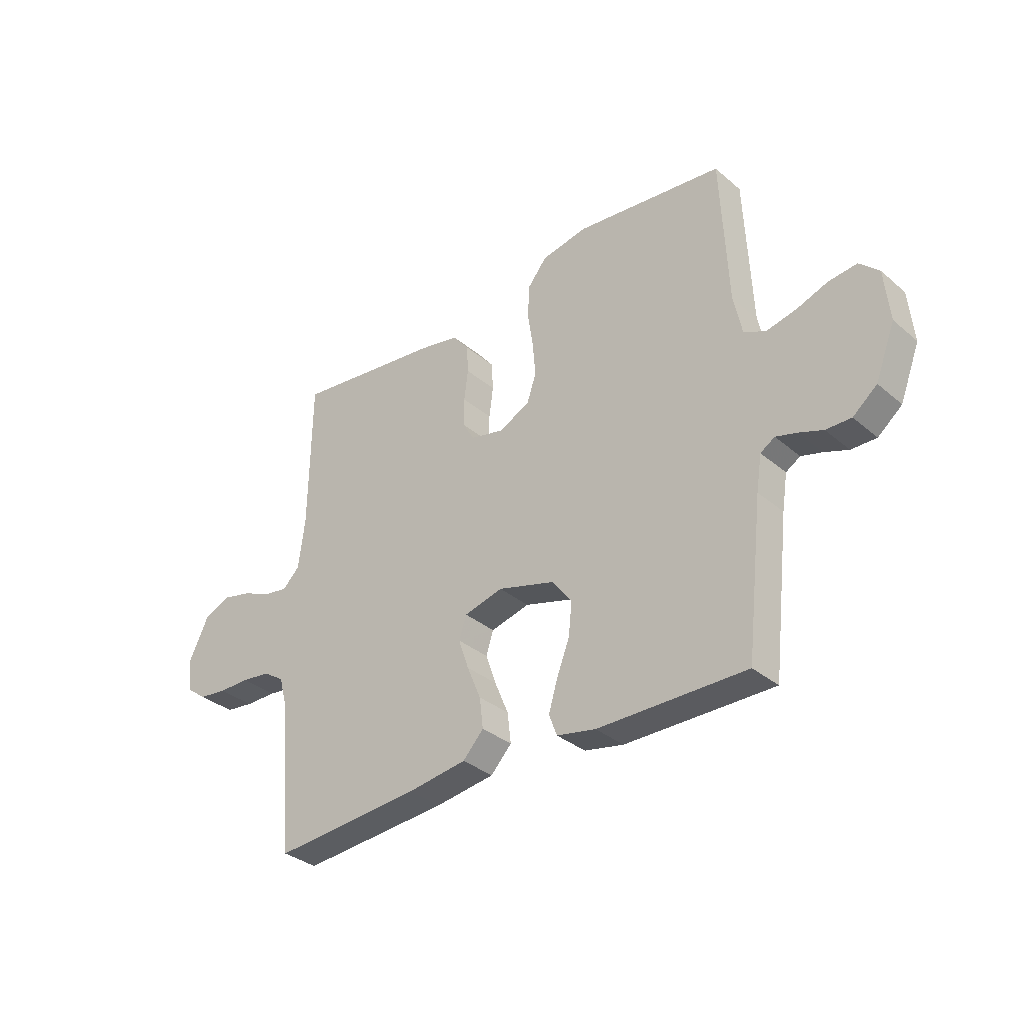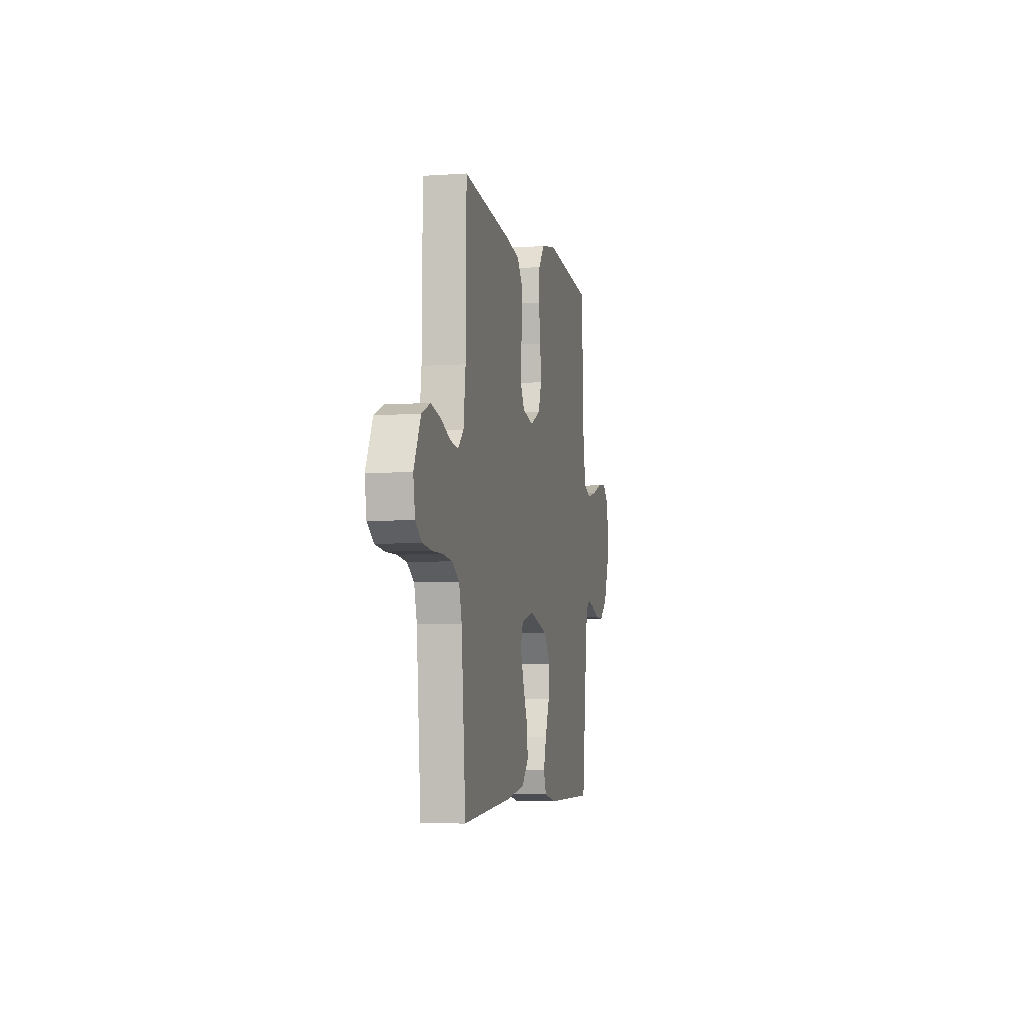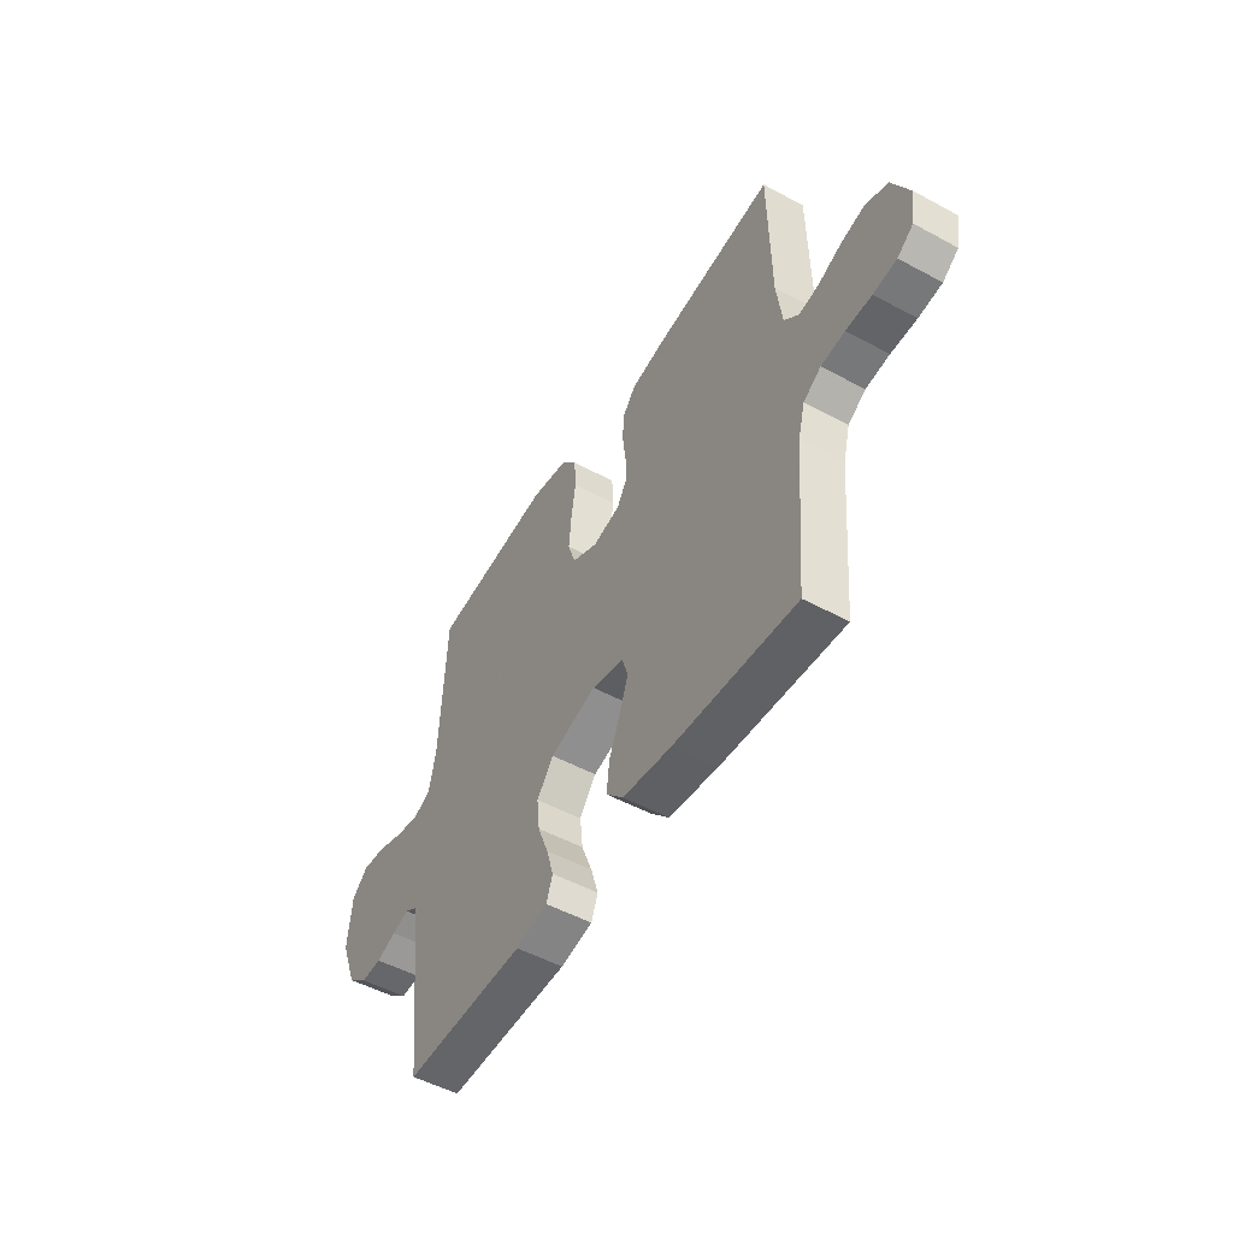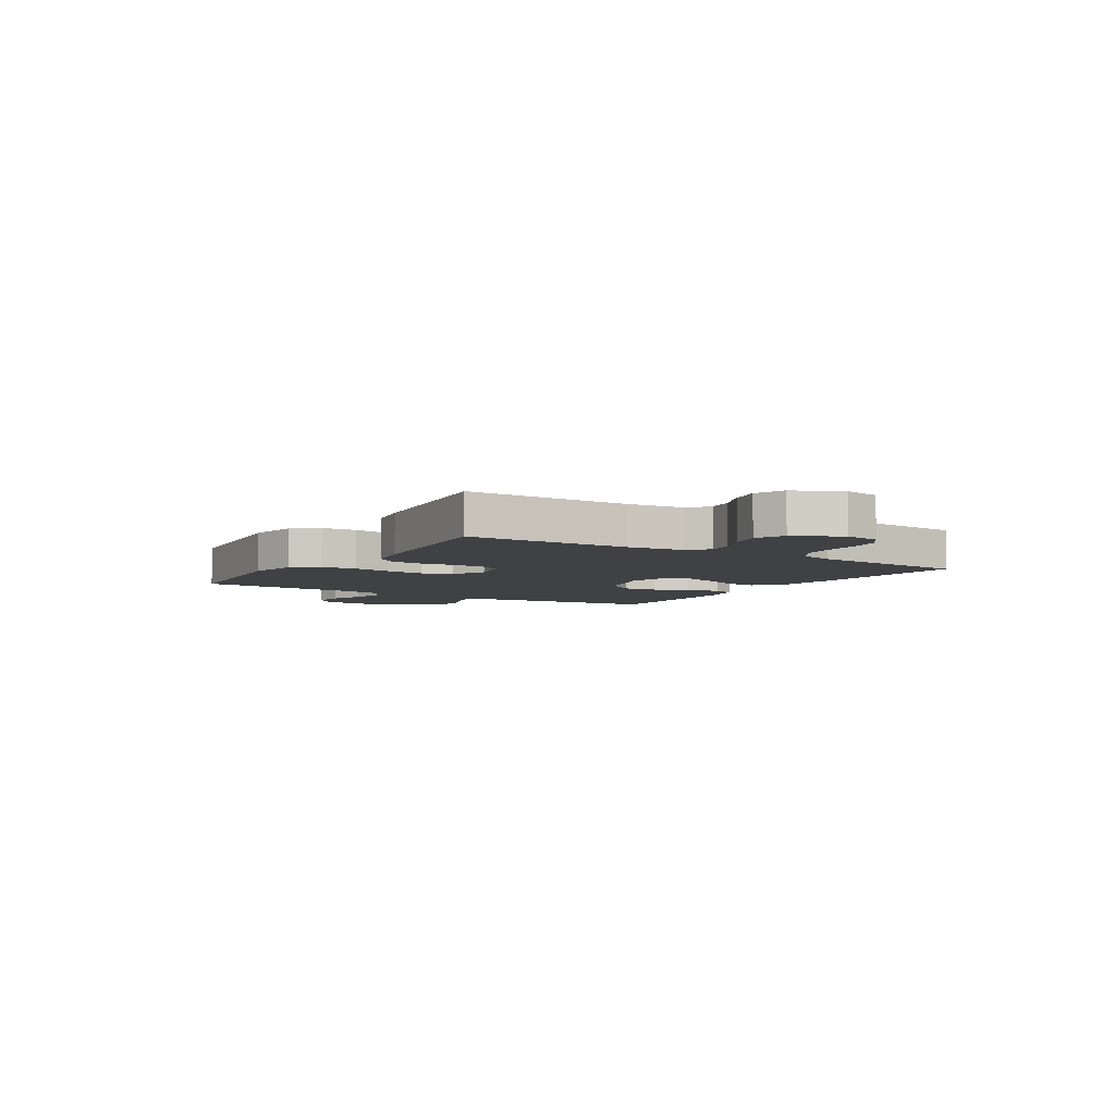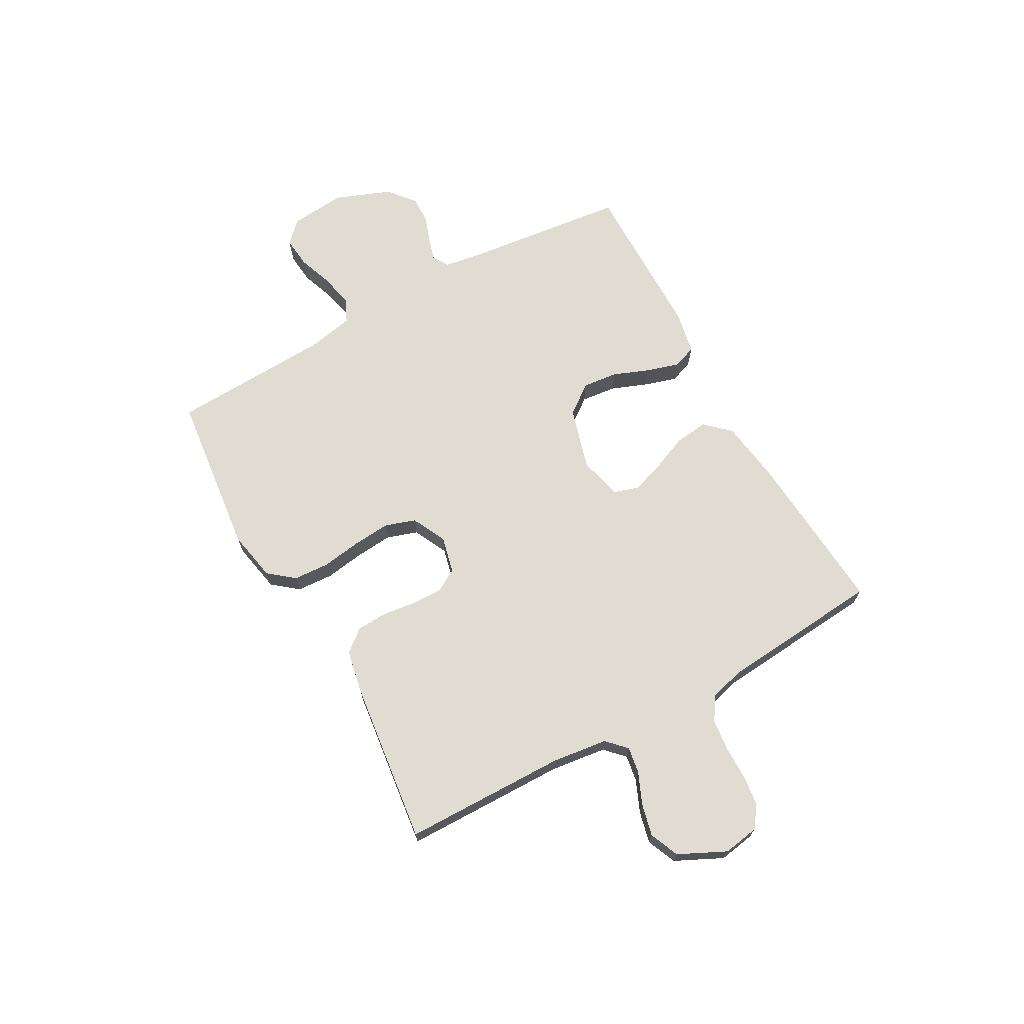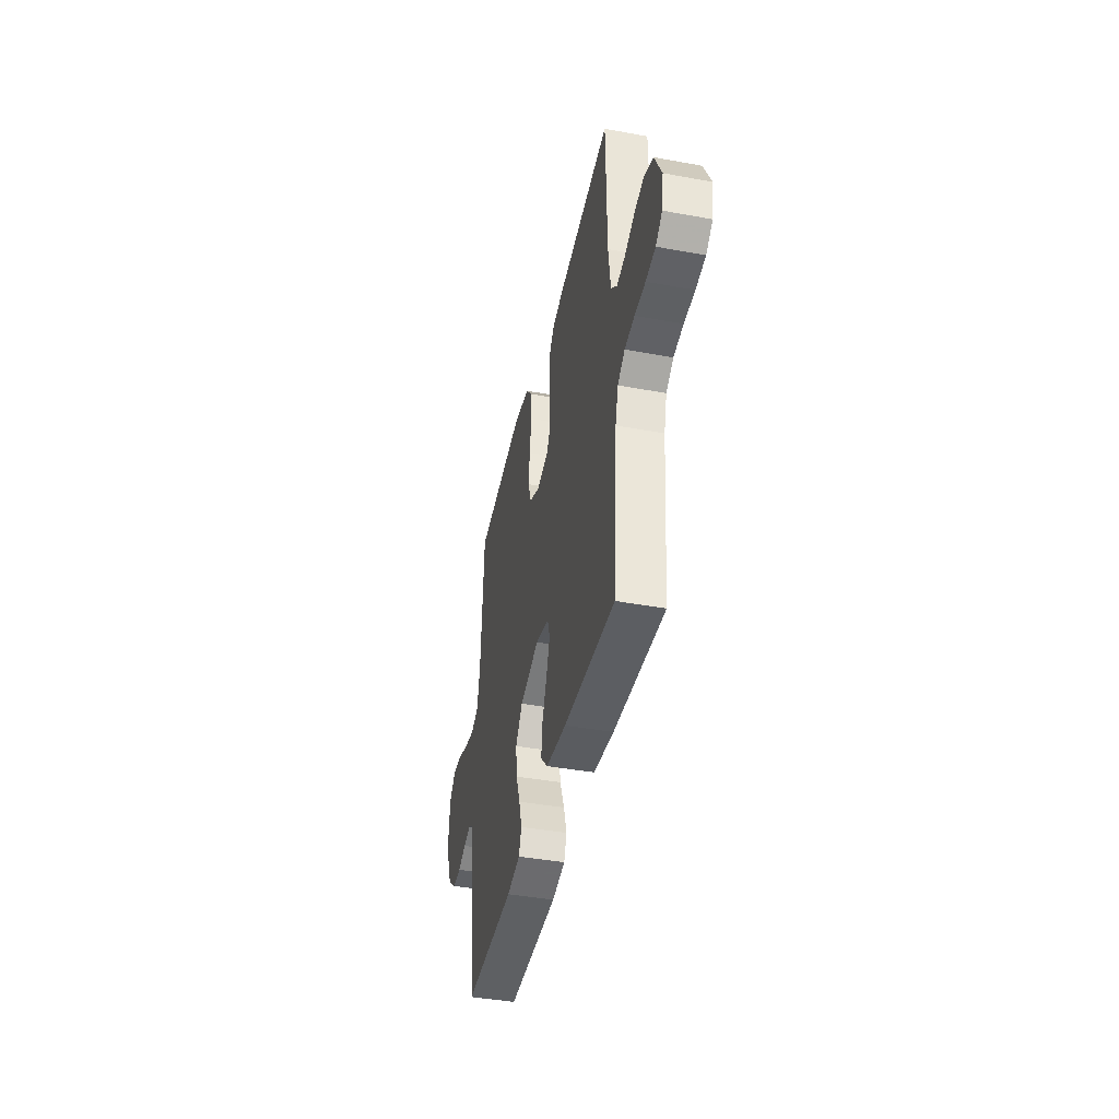
<metadata>
{"format":"obj","ext":"obj","renderer":"f3d","projection":"perspective","resolution":1024,"background":"white","views":[{"elev":-33.6,"azim":-138.8,"up":"+Z"},{"elev":-5.2,"azim":102.2,"up":"+Z"},{"elev":-51.1,"azim":59.5,"up":"+Z"},{"elev":-5.7,"azim":57.7,"up":"+Y"},{"elev":69.0,"azim":61.0,"up":"+Y"},{"elev":-42.1,"azim":77.6,"up":"+Z"}]}
</metadata>
<code>
v 0.5 0.07 0.5
v 0.504 0.07 0.2
v 0.517 0.07 0.097
v 0.552 0.07 0.063
v 0.601 0.07 0.071
v 0.659 0.07 0.096
v 0.718 0.07 0.11
v 0.772 0.07 0.087
v 0.814 0.07 0
v 0.803 0.07 -0.066
v 0.764 0.07 -0.095
v 0.707 0.07 -0.102
v 0.644 0.07 -0.102
v 0.586 0.07 -0.109
v 0.543 0.07 -0.137
v 0.526 0.07 -0.2
v 0.5 0.07 -0.5
v 0.2 0.07 -0.477
v 0.08 0.07 -0.46
v 0.038 0.07 -0.415
v 0.045 0.07 -0.354
v 0.073 0.07 -0.287
v 0.094 0.07 -0.226
v 0.079 0.07 -0.18
v 0 0.07 -0.16
v -0.115 0.07 -0.193
v -0.156 0.07 -0.247
v -0.149 0.07 -0.312
v -0.123 0.07 -0.379
v -0.105 0.07 -0.439
v -0.121 0.07 -0.482
v -0.2 0.07 -0.498
v -0.5 0.07 -0.5
v -0.534 0.07 -0.2
v -0.545 0.07 -0.13
v -0.574 0.07 -0.112
v -0.616 0.07 -0.124
v -0.665 0.07 -0.142
v -0.716 0.07 -0.143
v -0.765 0.07 -0.103
v -0.805 0.07 0
v -0.795 0.07 0.104
v -0.756 0.07 0.141
v -0.699 0.07 0.135
v -0.635 0.07 0.112
v -0.575 0.07 0.099
v -0.531 0.07 0.119
v -0.514 0.07 0.2
v -0.5 0.07 0.5
v -0.2 0.07 0.534
v -0.107 0.07 0.516
v -0.069 0.07 0.469
v -0.065 0.07 0.403
v -0.076 0.07 0.33
v -0.082 0.07 0.26
v -0.063 0.07 0.204
v 0 0.07 0.173
v 0.068 0.07 0.189
v 0.092 0.07 0.23
v 0.091 0.07 0.287
v 0.083 0.07 0.349
v 0.086 0.07 0.406
v 0.119 0.07 0.447
v 0.2 0.07 0.463
v 0.5 0 0.5
v 0.504 0 0.2
v 0.517 0 0.097
v 0.552 0 0.063
v 0.601 0 0.071
v 0.659 0 0.096
v 0.718 0 0.11
v 0.772 0 0.087
v 0.814 0 0
v 0.803 0 -0.066
v 0.764 0 -0.095
v 0.707 0 -0.102
v 0.644 0 -0.102
v 0.586 0 -0.109
v 0.543 0 -0.137
v 0.526 0 -0.2
v 0.5 0 -0.5
v 0.2 0 -0.477
v 0.08 0 -0.46
v 0.038 0 -0.415
v 0.045 0 -0.354
v 0.073 0 -0.287
v 0.094 0 -0.226
v 0.079 0 -0.18
v 0 0 -0.16
v -0.115 0 -0.193
v -0.156 0 -0.247
v -0.149 0 -0.312
v -0.123 0 -0.379
v -0.105 0 -0.439
v -0.121 0 -0.482
v -0.2 0 -0.498
v -0.5 0 -0.5
v -0.534 0 -0.2
v -0.545 0 -0.13
v -0.574 0 -0.112
v -0.616 0 -0.124
v -0.665 0 -0.142
v -0.716 0 -0.143
v -0.765 0 -0.103
v -0.805 0 0
v -0.795 0 0.104
v -0.756 0 0.141
v -0.699 0 0.135
v -0.635 0 0.112
v -0.575 0 0.099
v -0.531 0 0.119
v -0.514 0 0.2
v -0.5 0 0.5
v -0.2 0 0.534
v -0.107 0 0.516
v -0.069 0 0.469
v -0.065 0 0.403
v -0.076 0 0.33
v -0.082 0 0.26
v -0.063 0 0.204
v 0 0 0.173
v 0.068 0 0.189
v 0.092 0 0.23
v 0.091 0 0.287
v 0.083 0 0.349
v 0.086 0 0.406
v 0.119 0 0.447
v 0.2 0 0.463
f 64 1 2
f 63 64 2
f 62 63 2
f 61 62 2
f 60 61 2
f 59 60 2 3
f 58 59 3 4
f 57 58 4
f 52 53 54
f 51 52 54
f 50 51 54
f 49 50 54
f 48 49 54
f 47 48 54 55
f 46 47 55 56
f 43 44 45
f 42 43 45
f 41 42 45
f 40 41 45
f 39 40 45
f 38 39 45
f 37 38 45
f 36 37 45 46
f 46 56 57
f 36 46 57
f 35 36 57
f 32 33 34
f 31 32 34
f 30 31 34
f 29 30 34
f 28 29 34
f 27 28 34 35
f 20 21 22
f 19 20 22
f 18 19 22
f 17 18 22
f 16 17 22
f 15 16 22 23
f 14 15 23 24
f 11 12 13
f 10 11 13
f 9 10 13
f 8 9 13
f 7 8 13
f 6 7 13
f 5 6 13
f 4 5 13 14
f 14 24 25
f 4 14 25
f 57 4 25
f 26 27 35 57
f 25 26 57
f 66 65 128
f 66 128 127
f 66 127 126
f 66 126 125
f 66 125 124
f 67 66 124 123
f 68 67 123 122
f 68 122 121
f 118 117 116
f 118 116 115
f 118 115 114
f 118 114 113
f 118 113 112
f 119 118 112 111
f 120 119 111 110
f 109 108 107
f 109 107 106
f 109 106 105
f 109 105 104
f 109 104 103
f 109 103 102
f 109 102 101
f 110 109 101 100
f 121 120 110
f 121 110 100
f 121 100 99
f 98 97 96
f 98 96 95
f 98 95 94
f 98 94 93
f 98 93 92
f 99 98 92 91
f 86 85 84
f 86 84 83
f 86 83 82
f 86 82 81
f 86 81 80
f 87 86 80 79
f 88 87 79 78
f 77 76 75
f 77 75 74
f 77 74 73
f 77 73 72
f 77 72 71
f 77 71 70
f 77 70 69
f 78 77 69 68
f 89 88 78
f 89 78 68
f 89 68 121
f 121 99 91 90
f 121 90 89
f 1 65 66 2
f 2 66 67 3
f 3 67 68 4
f 4 68 69 5
f 5 69 70 6
f 6 70 71 7
f 7 71 72 8
f 8 72 73 9
f 9 73 74 10
f 10 74 75 11
f 11 75 76 12
f 12 76 77 13
f 13 77 78 14
f 14 78 79 15
f 15 79 80 16
f 16 80 81 17
f 17 81 82 18
f 18 82 83 19
f 19 83 84 20
f 20 84 85 21
f 21 85 86 22
f 22 86 87 23
f 23 87 88 24
f 24 88 89 25
f 25 89 90 26
f 26 90 91 27
f 27 91 92 28
f 28 92 93 29
f 29 93 94 30
f 30 94 95 31
f 31 95 96 32
f 32 96 97 33
f 33 97 98 34
f 34 98 99 35
f 35 99 100 36
f 36 100 101 37
f 37 101 102 38
f 38 102 103 39
f 39 103 104 40
f 40 104 105 41
f 41 105 106 42
f 42 106 107 43
f 43 107 108 44
f 44 108 109 45
f 45 109 110 46
f 46 110 111 47
f 47 111 112 48
f 48 112 113 49
f 49 113 114 50
f 50 114 115 51
f 51 115 116 52
f 52 116 117 53
f 53 117 118 54
f 54 118 119 55
f 55 119 120 56
f 56 120 121 57
f 57 121 122 58
f 58 122 123 59
f 59 123 124 60
f 60 124 125 61
f 61 125 126 62
f 62 126 127 63
f 63 127 128 64
f 64 128 65 1

</code>
